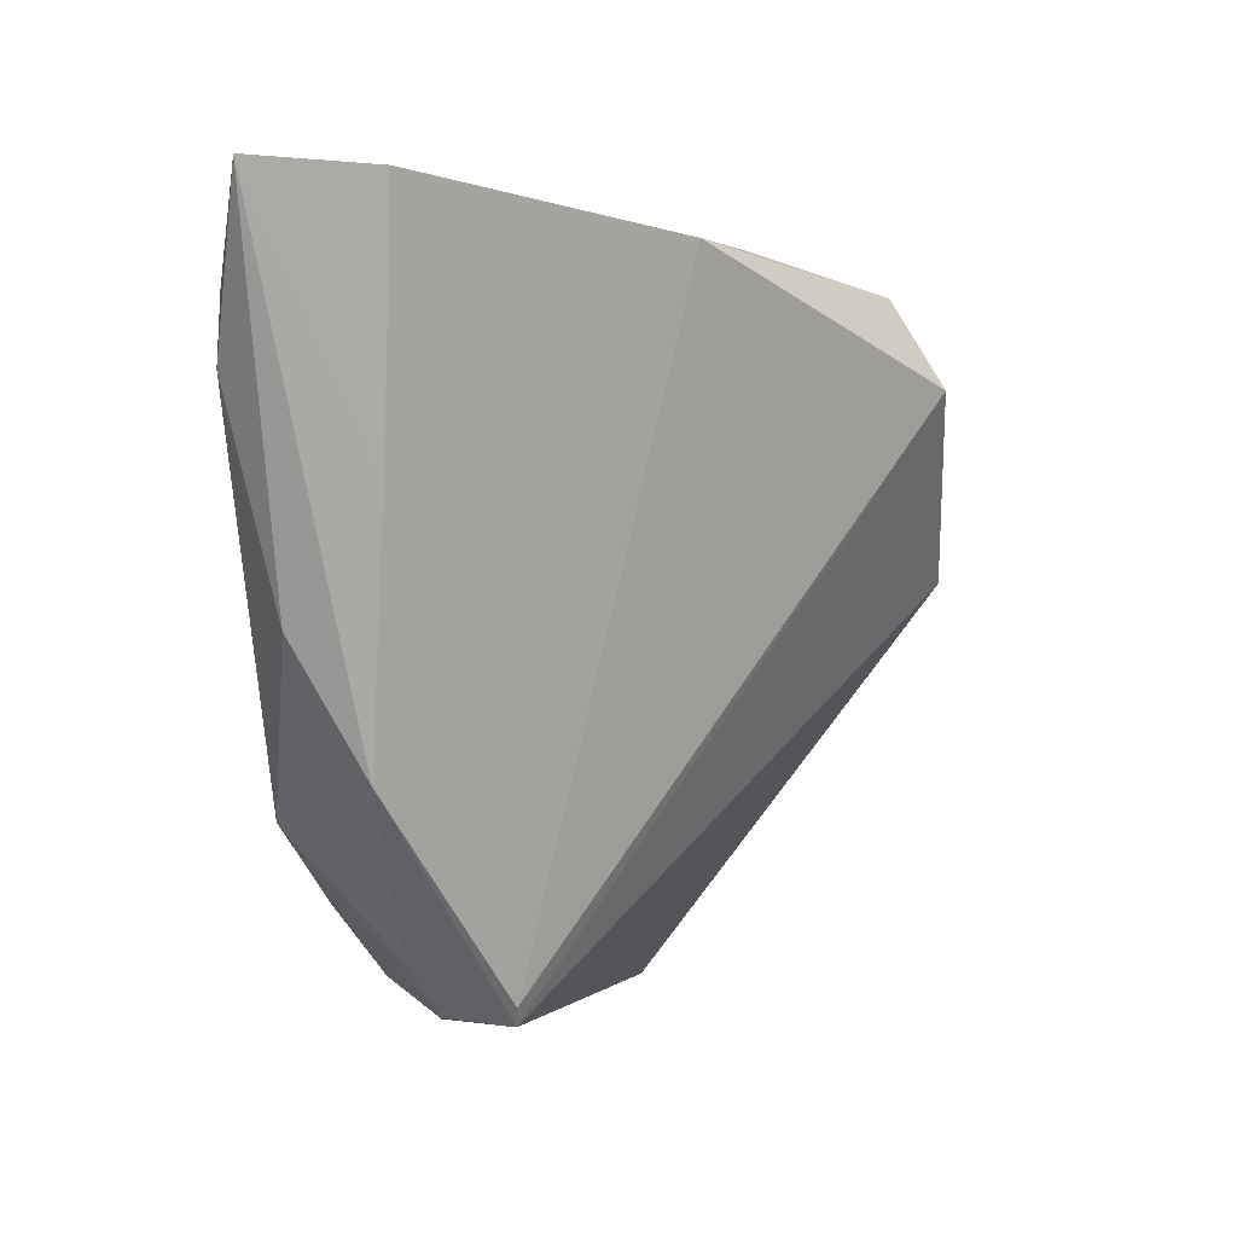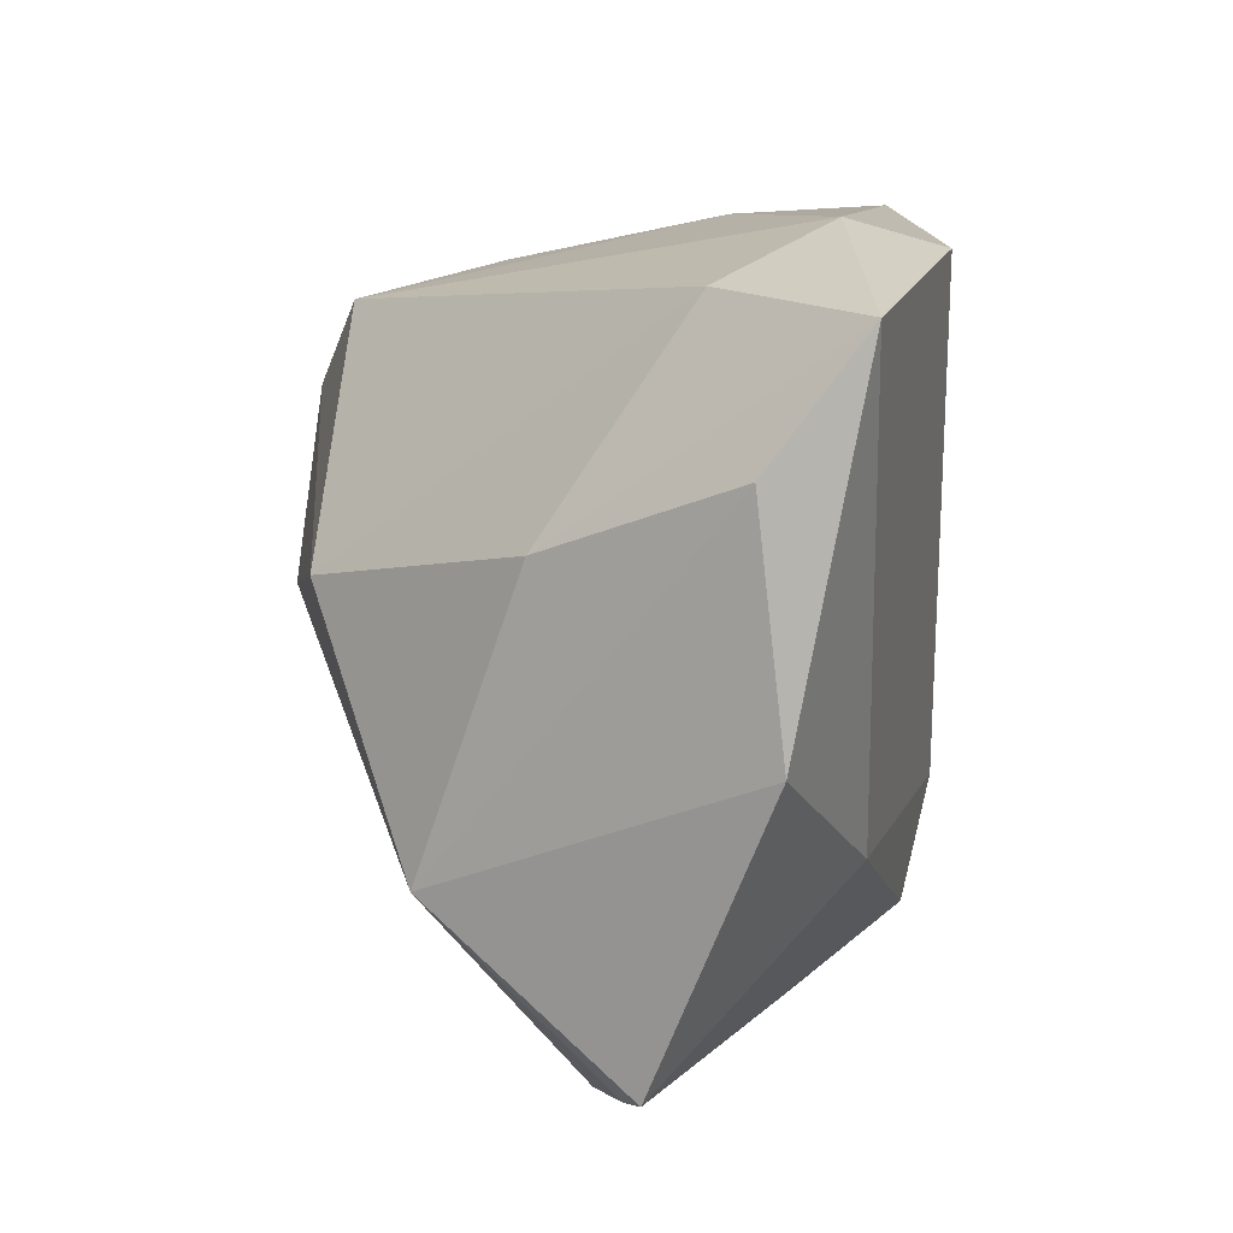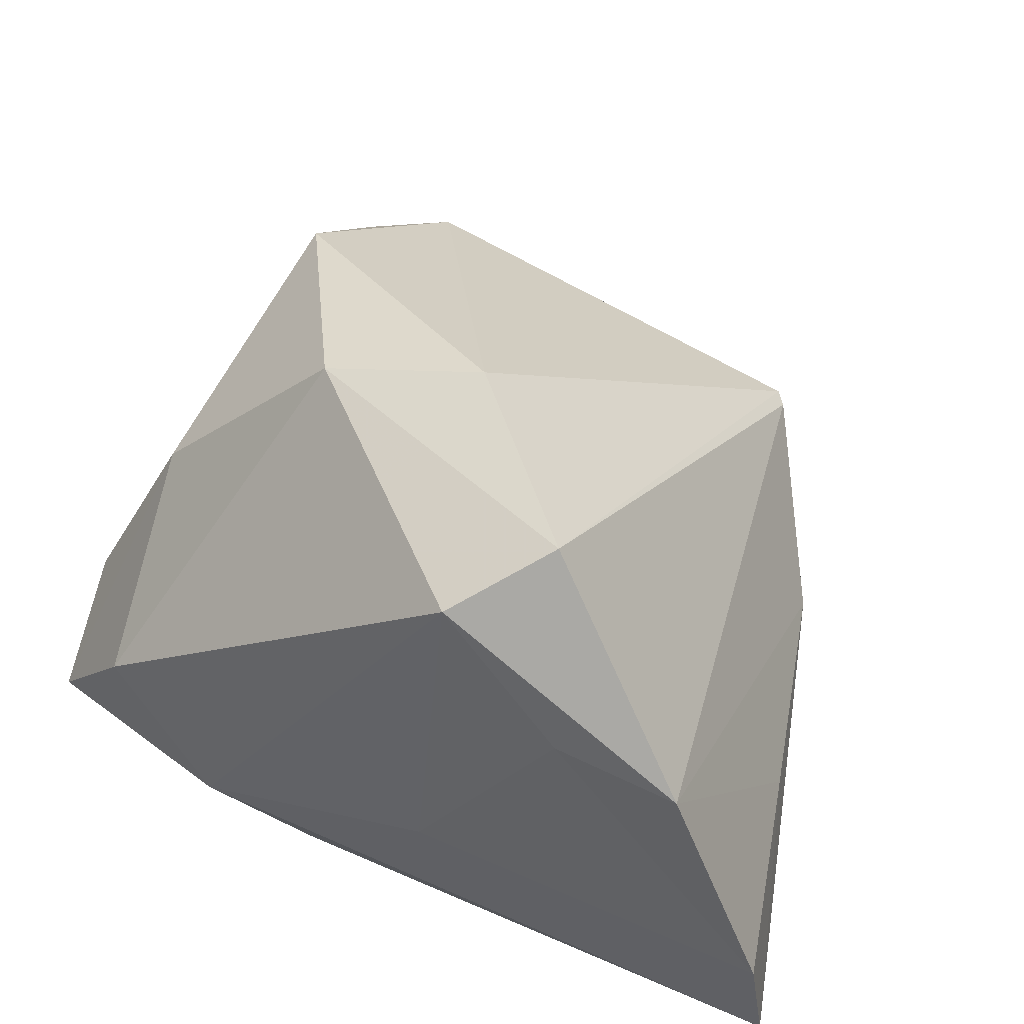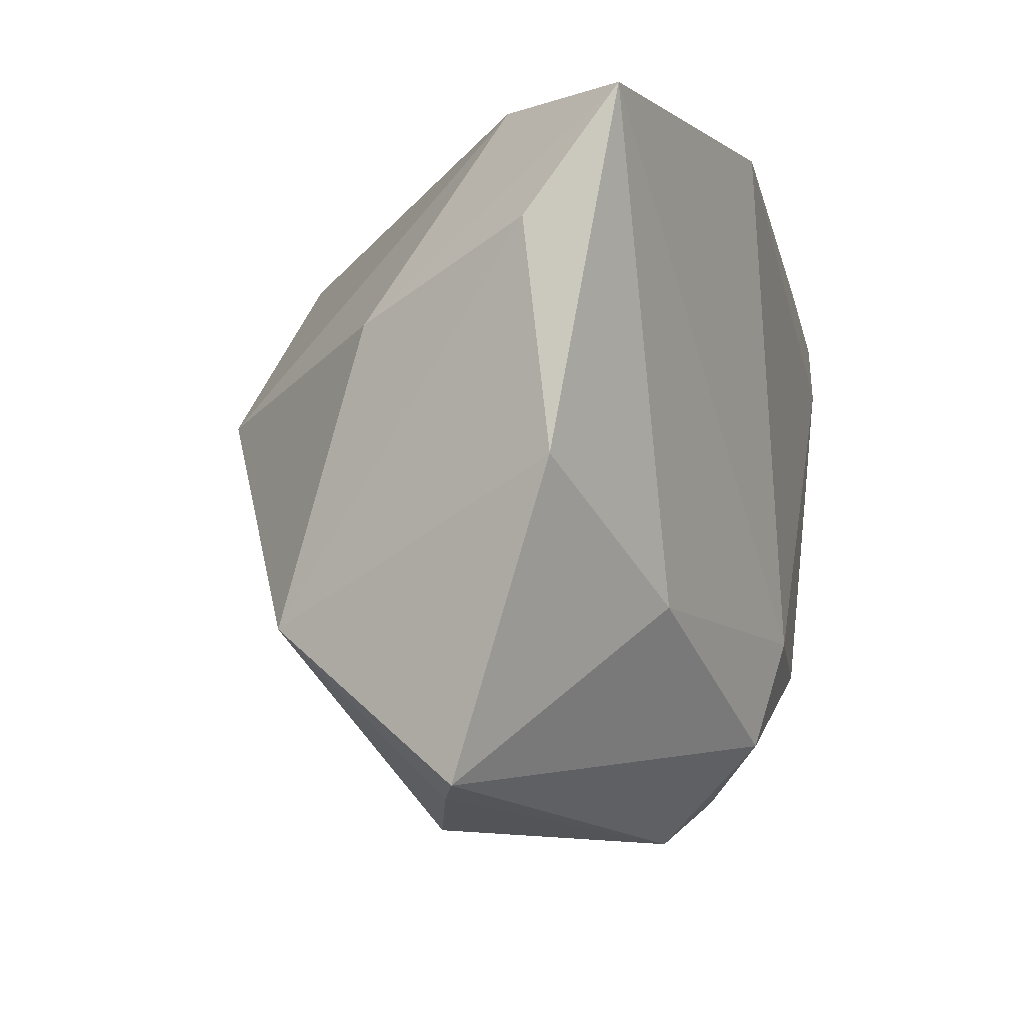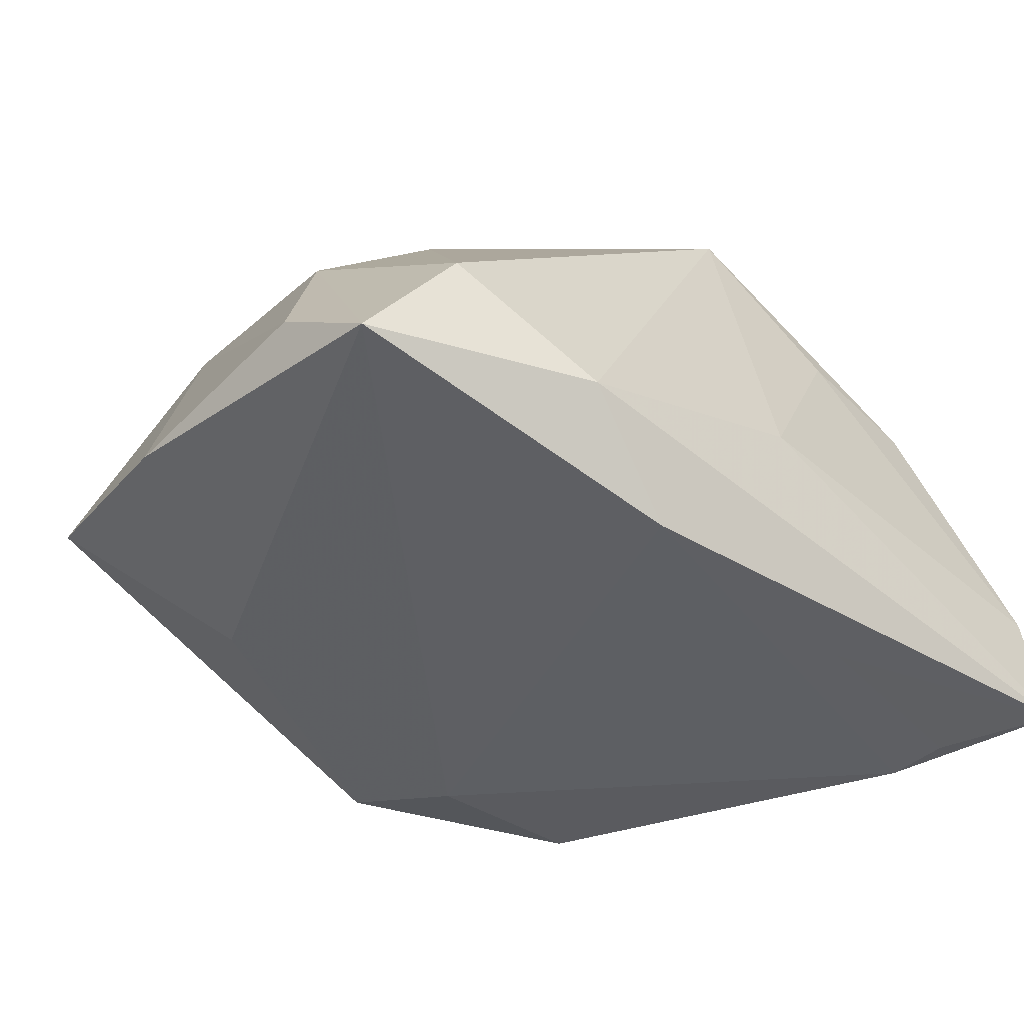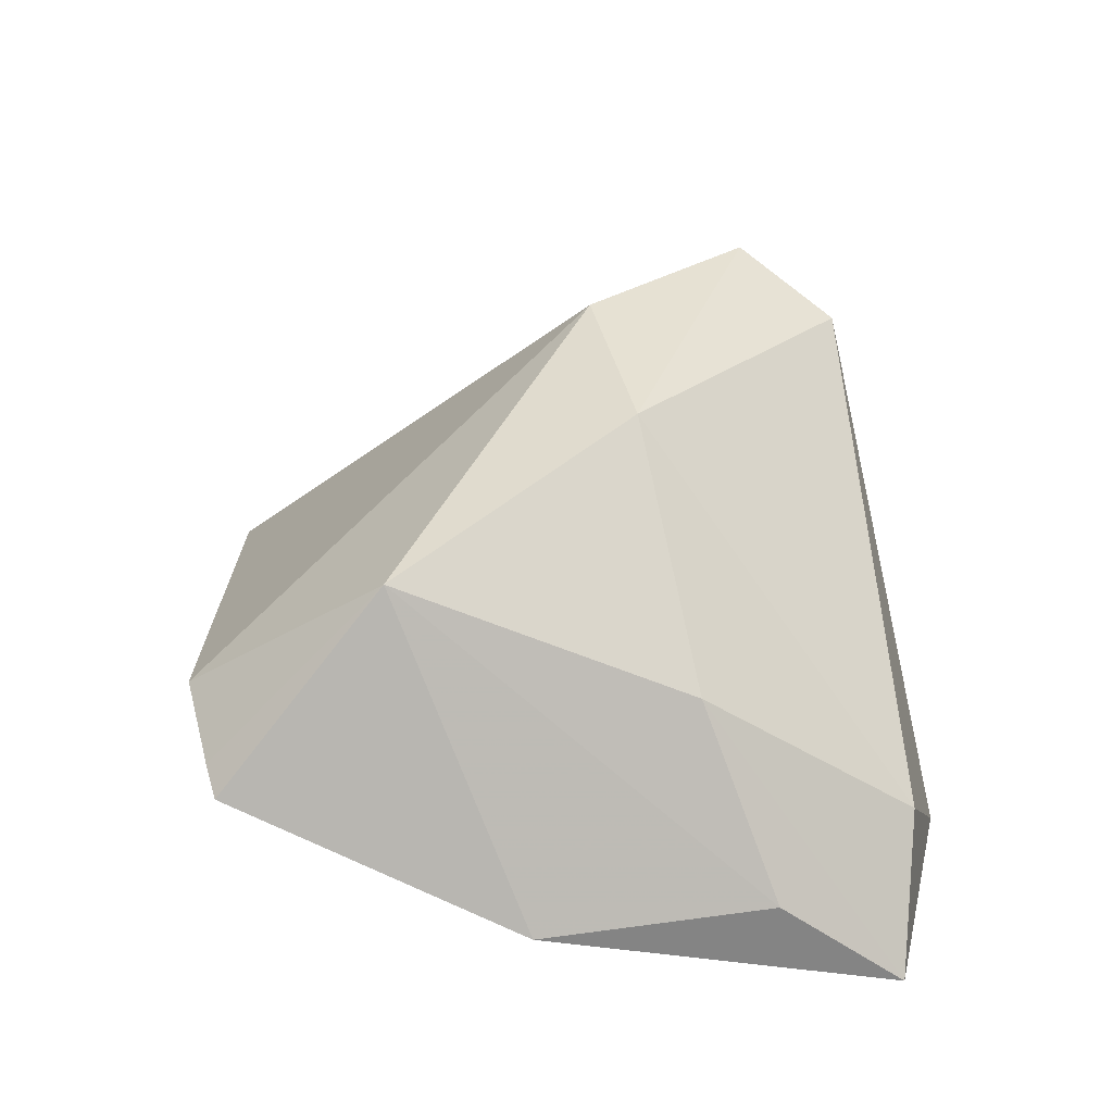
<metadata>
{"format":"obj","ext":"obj","renderer":"f3d","projection":"perspective","resolution":1024,"background":"white","views":[{"elev":2.3,"azim":-86.4,"up":"+Y"},{"elev":9.3,"azim":92.9,"up":"+Y"},{"elev":56.1,"azim":-157.2,"up":"+Z"},{"elev":-12.4,"azim":104.4,"up":"+Y"},{"elev":-39.9,"azim":137.8,"up":"+Z"},{"elev":28.6,"azim":86.3,"up":"+Z"}]}
</metadata>
<code>
v 0.0392 -0.04285 0.002589
v 0.04814 -0.01081 -0.01001
v 0.0244 -0.04614 0.007768
v 0.02613 -0.02308 -0.01782
v 0.02254 0.03585 -0.01479
v 0.01045 0.03266 -0.02567
v 0.01838 0.002006 0.03498
v -0.000588 -0.001572 0.03945
v -0.01059 -0.04072 -0.01584
v -0.04191 -0.004792 -0.02041
v 0.03333 -0.02486 0.02387
v 0.03913 0.006956 0.01267
v -0.002851 -0.03485 -0.02259
v -0.05311 0.03585 -0.02228
v -0.01747 0.01734 0.0392
v -0.05075 0.03505 -0.009322
v -0.02728 -0.02342 -0.02379
v -0.02043 -0.04305 -0.009108
v -0.03738 0.03006 0.01642
v -0.007279 0.0356 -0.004422
v 0.03523 -0.04387 0.00436
v -0.00765 0.02687 0.03412
v -0.04466 0.02511 -0.02521
v -0.02127 0.02934 -0.02525
v 0.0481 0.01451 -0.007198
v -0.04421 0.01825 -0.02567
v -0.04519 0.00866 -0.01084
v -0.02647 -0.0366 -0.01187
v -0.00596 -0.04587 -0.01094
v 0.04801 0.02812 -0.01741
v -0.03931 -0.01884 -0.01284
v 0.03749 0.03022 -0.002888
v -0.02637 -0.04274 -0.001202
v -0.007235 -0.02227 -0.02567
v -0.02265 0.03044 0.0196
v -0.02772 -0.04067 -0.001015
f 36 19 31
f 11 7 8
f 11 2 25
f 1 2 11
f 3 11 8
f 25 2 30
f 22 19 15
f 8 7 15
f 15 7 22
f 15 19 36
f 22 5 20
f 20 5 14
f 4 2 1
f 34 30 4
f 4 30 2
f 10 31 14
f 16 20 14
f 12 11 25
f 7 11 12
f 25 30 12
f 1 11 21
f 11 3 21
f 29 1 21
f 21 3 29
f 14 5 6
f 5 30 6
f 6 30 34
f 35 19 22
f 22 20 35
f 35 16 19
f 20 16 35
f 26 10 14
f 26 6 34
f 27 31 19
f 19 16 27
f 14 31 27
f 27 16 14
f 34 4 13
f 13 1 29
f 13 4 1
f 36 31 33
f 31 28 33
f 28 18 33
f 33 18 29
f 29 3 33
f 33 3 8
f 8 15 33
f 33 15 36
f 32 12 30
f 32 5 22
f 32 30 5
f 22 7 32
f 7 12 32
f 23 26 14
f 6 26 23
f 31 10 17
f 17 28 31
f 34 13 17
f 17 18 28
f 17 26 34
f 10 26 17
f 14 6 24
f 24 23 14
f 6 23 24
f 9 17 13
f 18 17 9
f 9 13 29
f 29 18 9

</code>
